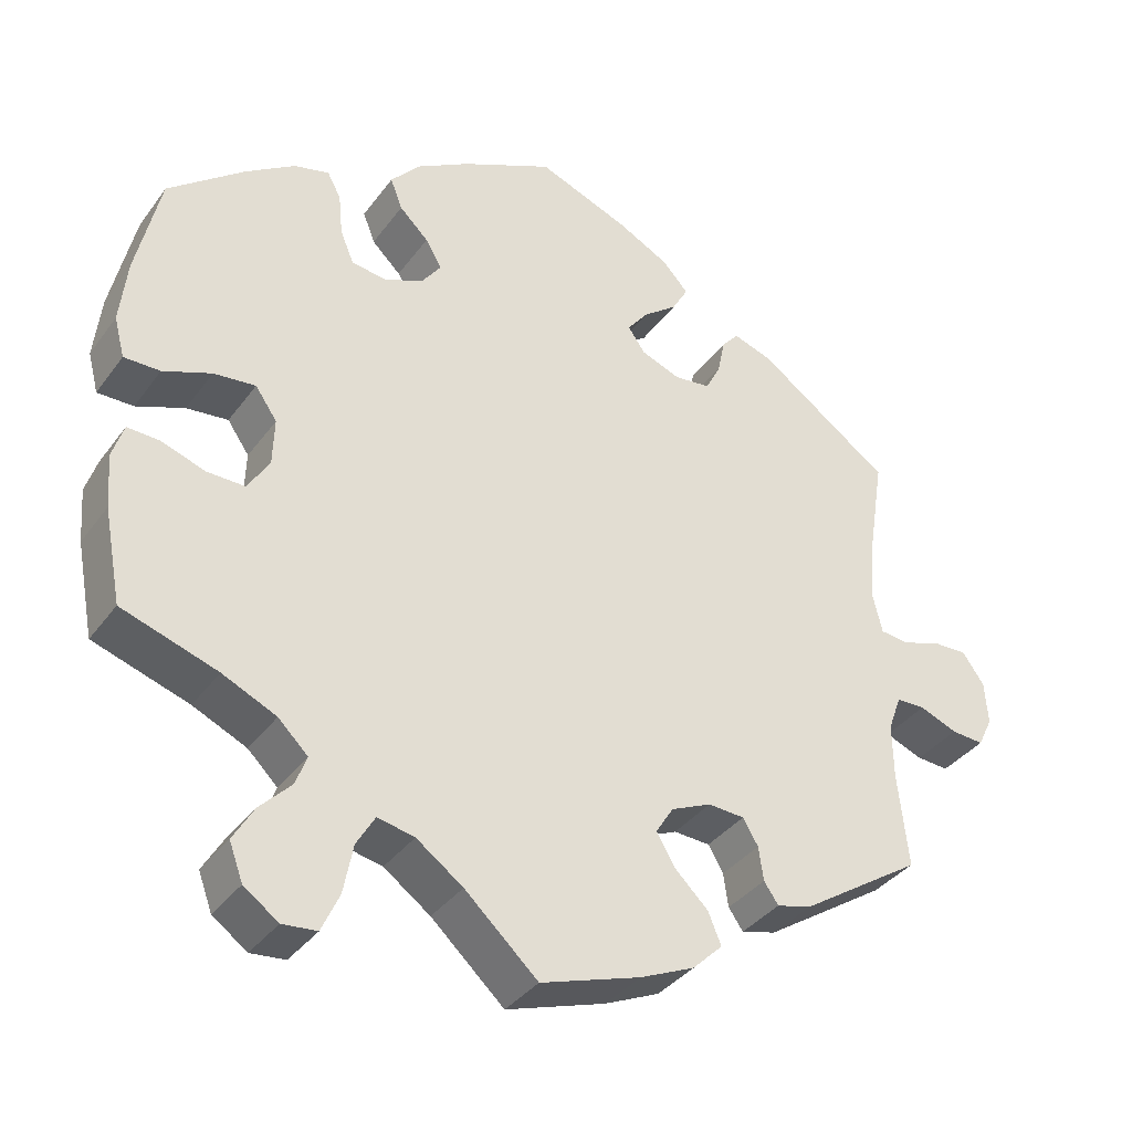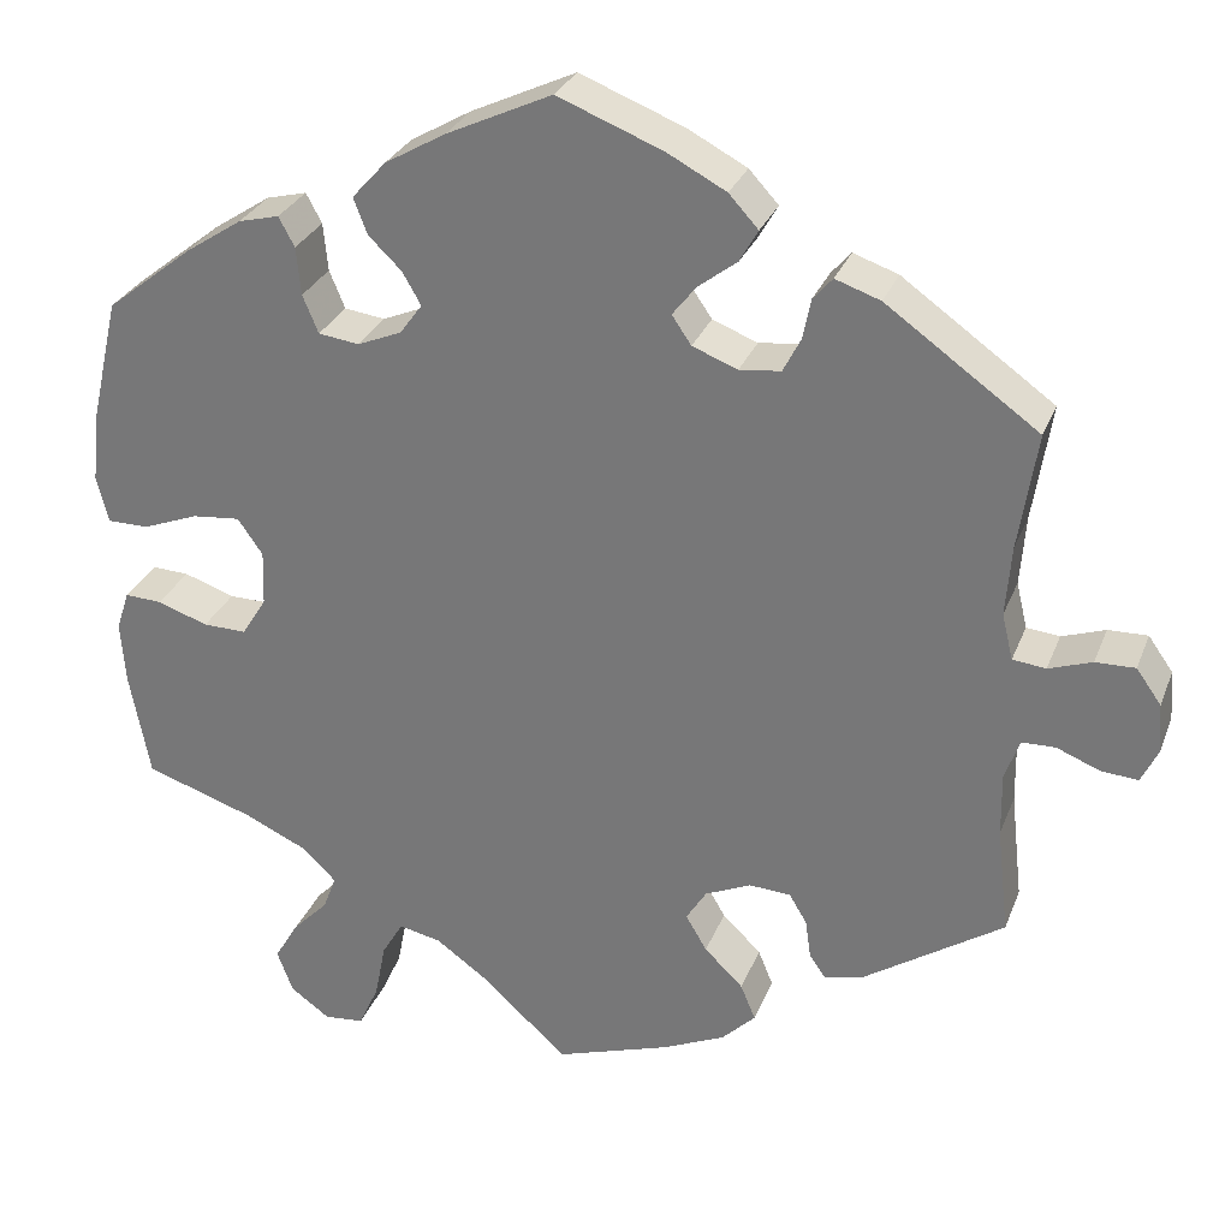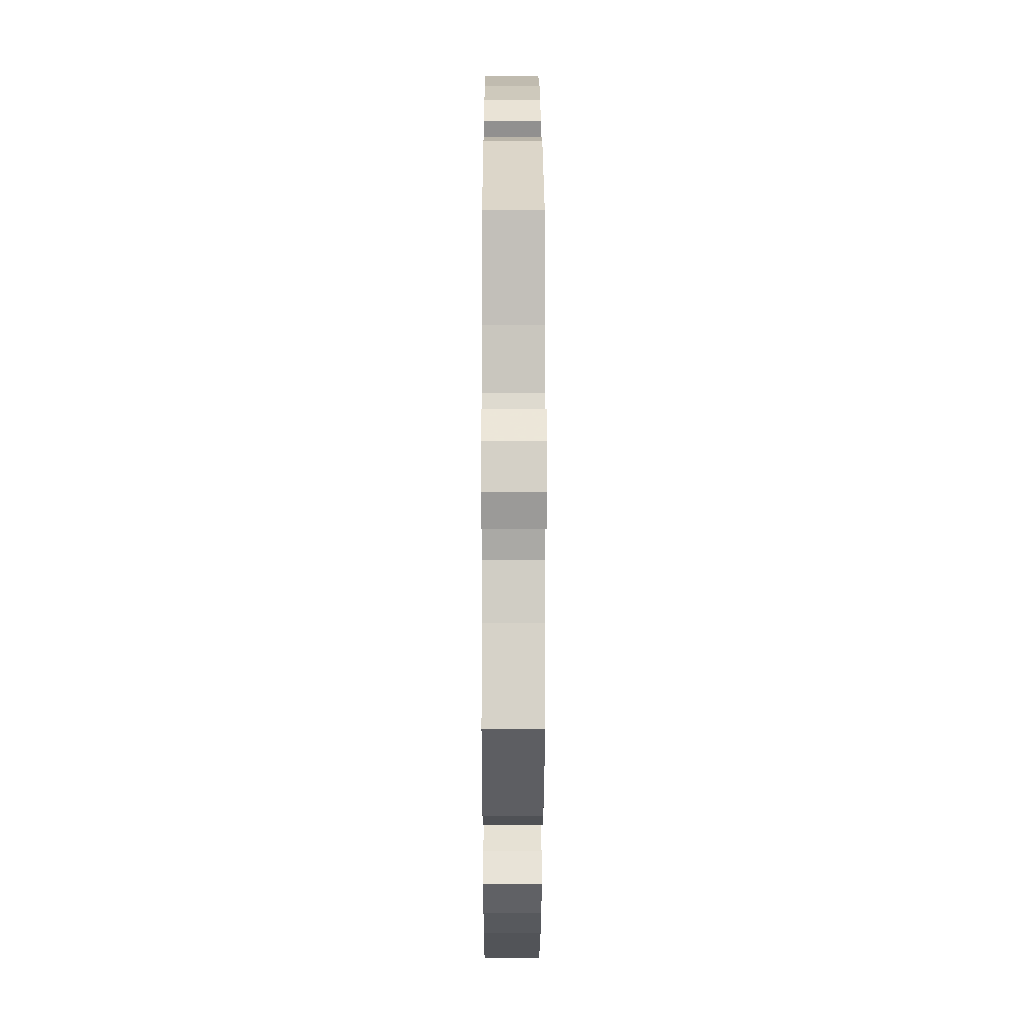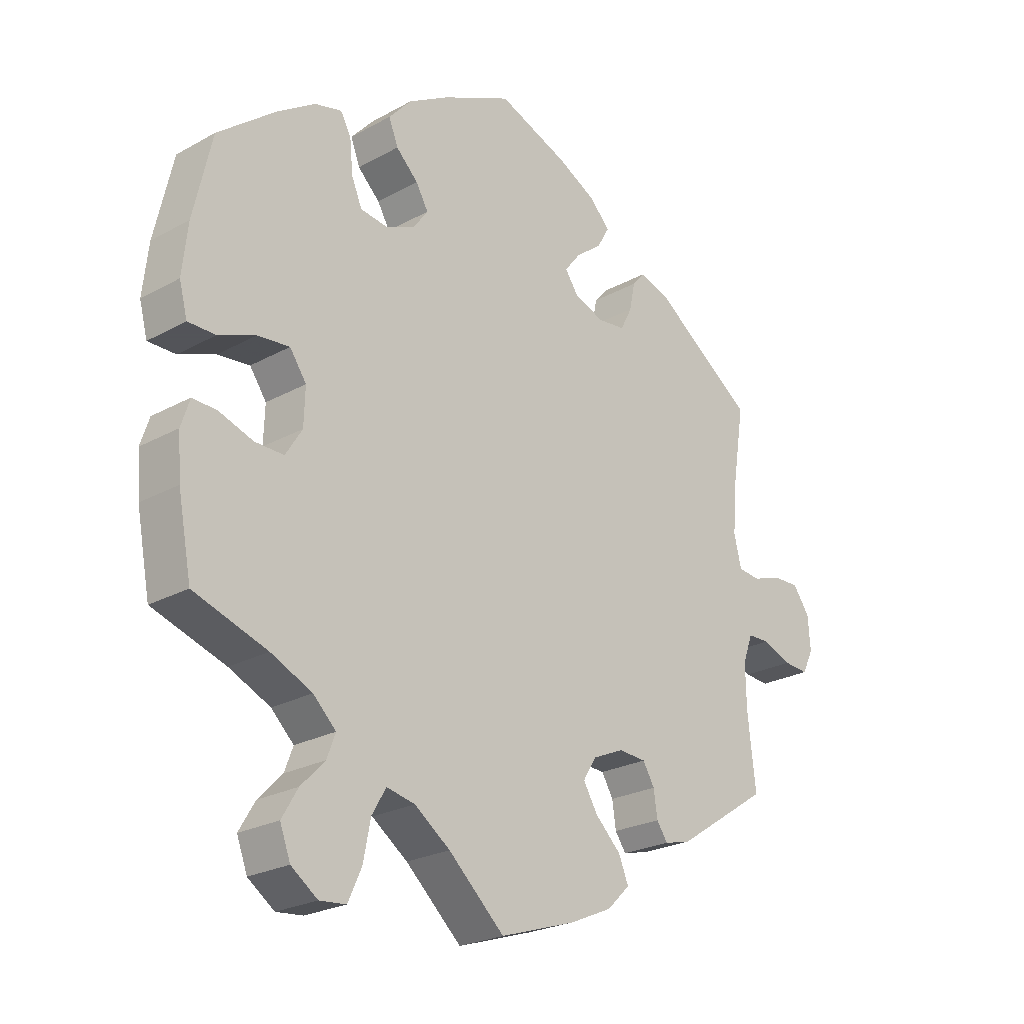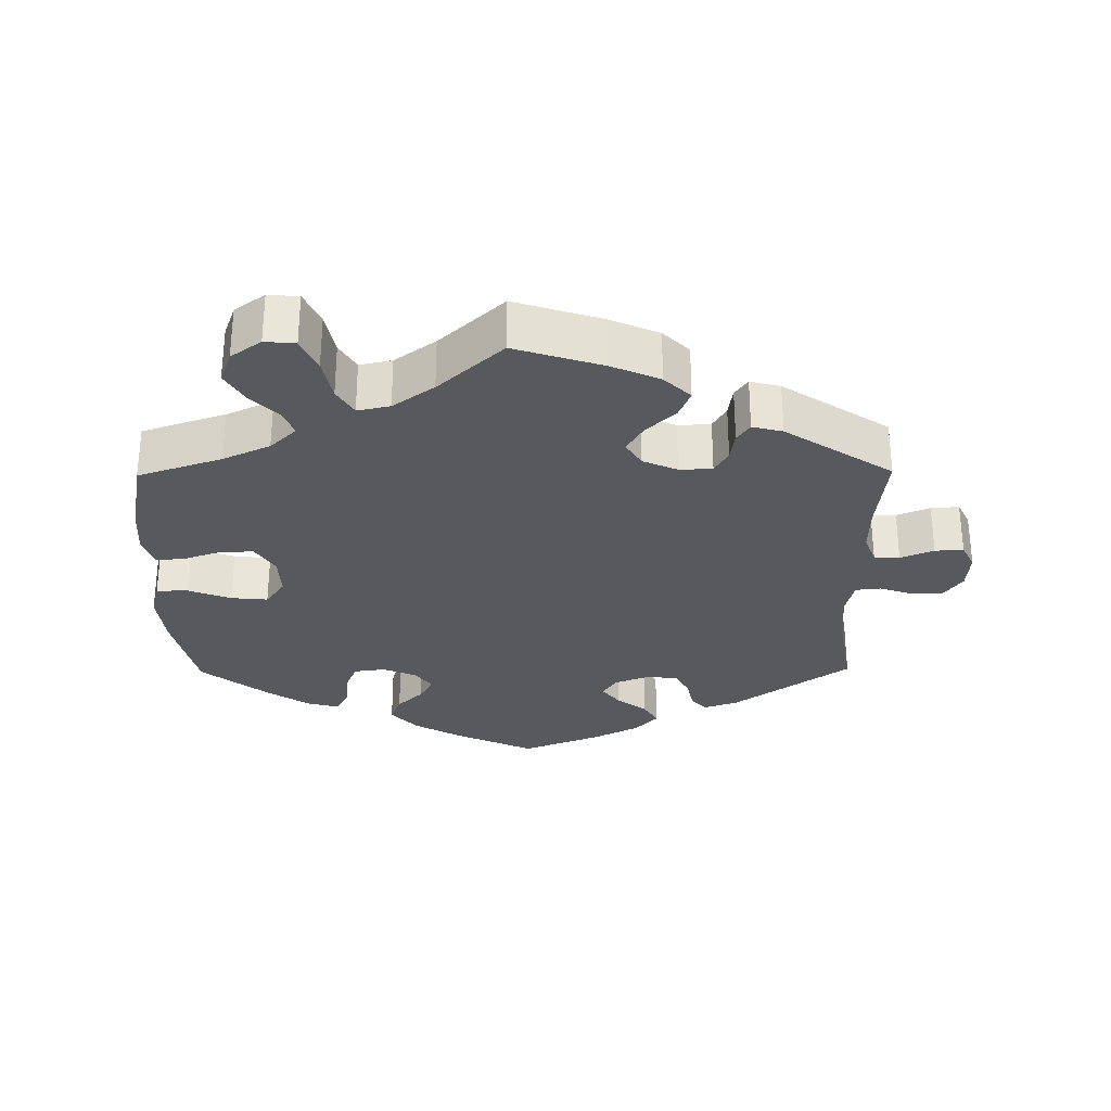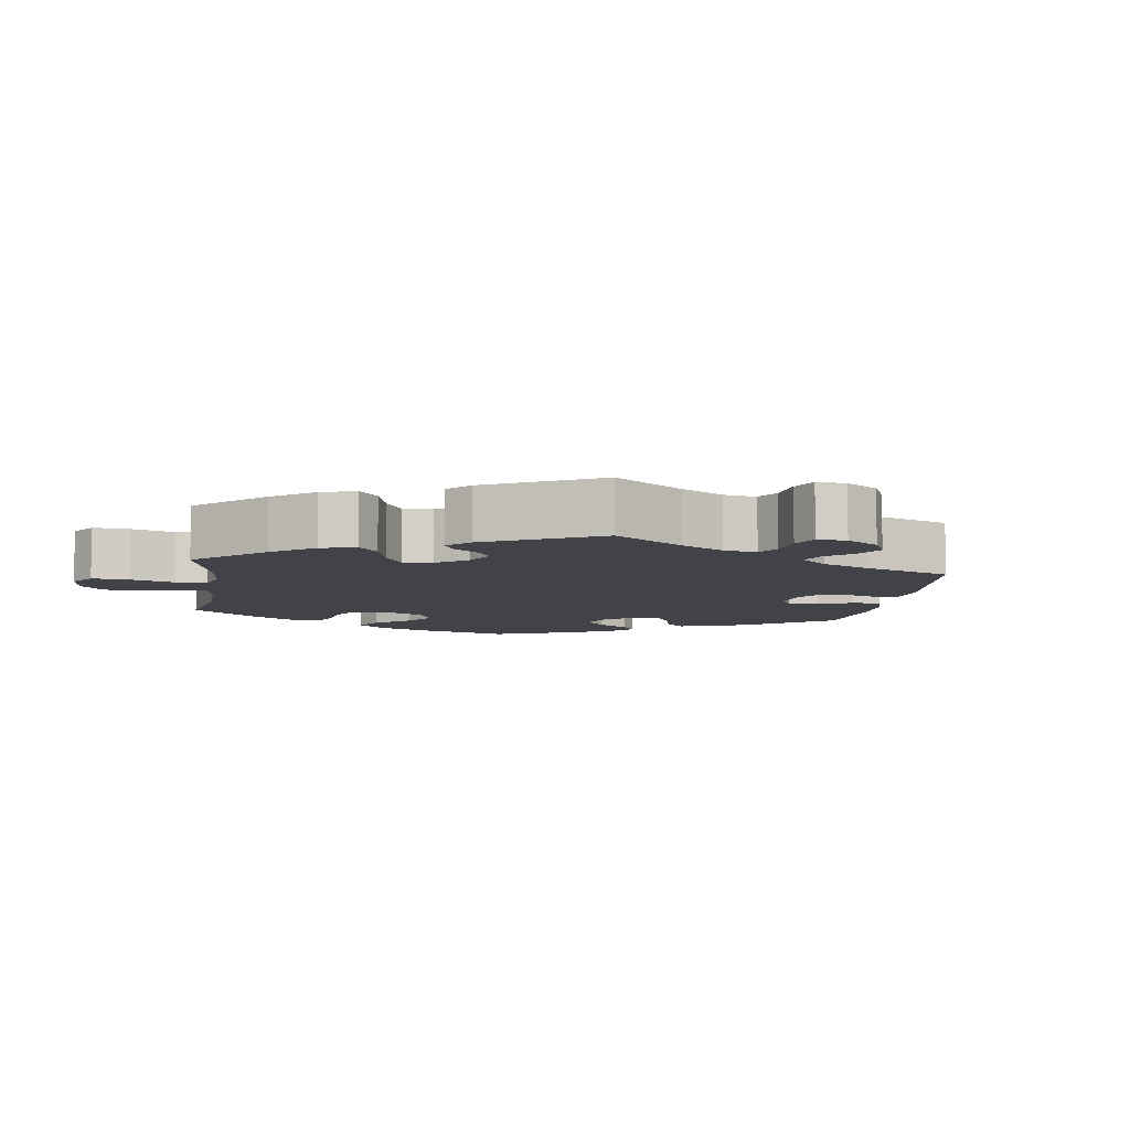
<metadata>
{"format":"obj","ext":"obj","renderer":"f3d","projection":"perspective","resolution":1024,"background":"white","views":[{"elev":-36.1,"azim":148.6,"up":"+Z"},{"elev":28.9,"azim":-161.4,"up":"+Z"},{"elev":-5.4,"azim":-90.2,"up":"+Z"},{"elev":-23.9,"azim":132.7,"up":"+Z"},{"elev":-29.7,"azim":-179.4,"up":"+Y"},{"elev":-7.6,"azim":-128.5,"up":"+Y"}]}
</metadata>
<code>
v -0.336 0.07 0.407
v -0.287 0.07 0.424
v -0.266 0.07 0.4
v -0.257 0.07 0.356
v -0.238 0.07 0.319
v -0.193 0.07 0.314
v -0.144 0.07 0.333
v -0.123 0.07 0.364
v -0.149 0.07 0.397
v -0.191 0.07 0.429
v -0.211 0.07 0.464
v -0.179 0.07 0.499
v -0.115 0.07 0.533
v -0.001 0.07 0.578
v 0.113 0.07 0.525
v 0.179 0.07 0.487
v 0.216 0.07 0.446
v 0.201 0.07 0.407
v 0.165 0.07 0.372
v 0.145 0.07 0.337
v 0.169 0.07 0.304
v 0.217 0.07 0.284
v 0.261 0.07 0.29
v 0.278 0.07 0.331
v 0.283 0.07 0.383
v 0.3 0.07 0.415
v 0.344 0.07 0.404
v 0.405 0.07 0.364
v 0.5 0.07 0.289
v 0.53 0.07 0.158
v 0.539 0.07 0.078
v 0.526 0.07 0.028
v 0.481 0.07 0.028
v 0.421 0.07 0.051
v 0.369 0.07 0.056
v 0.342 0.07 0.017
v 0.344 0.07 -0.042
v 0.371 0.07 -0.085
v 0.418 0.07 -0.084
v 0.473 0.07 -0.065
v 0.513 0.07 -0.063
v 0.527 0.07 -0.106
v 0.522 0.07 -0.173
v 0.5 0.07 -0.289
v 0.381 0.07 -0.329
v 0.314 0.07 -0.36
v 0.277 0.07 -0.396
v 0.291 0.07 -0.433
v 0.33 0.07 -0.473
v 0.356 0.07 -0.517
v 0.339 0.07 -0.563
v 0.296 0.07 -0.594
v 0.253 0.07 -0.59
v 0.231 0.07 -0.542
v 0.219 0.07 -0.481
v 0.196 0.07 -0.442
v 0.15 0.07 -0.452
v 0.092 0.07 -0.494
v 0.001 0.07 -0.578
v -0.123 0.07 -0.538
v -0.191 0.07 -0.508
v -0.228 0.07 -0.472
v -0.212 0.07 -0.433
v -0.17 0.07 -0.392
v -0.147 0.07 -0.353
v -0.169 0.07 -0.318
v -0.219 0.07 -0.296
v -0.264 0.07 -0.299
v -0.283 0.07 -0.331
v -0.289 0.07 -0.373
v -0.307 0.07 -0.399
v -0.35 0.07 -0.388
v -0.501 0.07 -0.289
v -0.488 0.07 -0.172
v -0.487 0.07 -0.103
v -0.503 0.07 -0.059
v -0.539 0.07 -0.058
v -0.586 0.07 -0.077
v -0.626 0.07 -0.08
v -0.644 0.07 -0.043
v -0.64 0.07 0.011
v -0.613 0.07 0.049
v -0.57 0.07 0.048
v -0.523 0.07 0.032
v -0.487 0.07 0.036
v -0.475 0.07 0.086
v -0.481 0.07 0.162
v -0.501 0.07 0.289
v -0.336 0 0.407
v -0.287 0 0.424
v -0.266 0 0.4
v -0.257 0 0.356
v -0.238 0 0.319
v -0.193 0 0.314
v -0.144 0 0.333
v -0.123 0 0.364
v -0.149 0 0.397
v -0.191 0 0.429
v -0.211 0 0.464
v -0.179 0 0.499
v -0.115 0 0.533
v -0.001 0 0.578
v 0.113 0 0.525
v 0.179 0 0.487
v 0.216 0 0.446
v 0.201 0 0.407
v 0.165 0 0.372
v 0.145 0 0.337
v 0.169 0 0.304
v 0.217 0 0.284
v 0.261 0 0.29
v 0.278 0 0.331
v 0.283 0 0.383
v 0.3 0 0.415
v 0.344 0 0.404
v 0.405 0 0.364
v 0.5 0 0.289
v 0.53 0 0.158
v 0.539 0 0.078
v 0.526 0 0.028
v 0.481 0 0.028
v 0.421 0 0.051
v 0.369 0 0.056
v 0.342 0 0.017
v 0.344 0 -0.042
v 0.371 0 -0.085
v 0.418 0 -0.084
v 0.473 0 -0.065
v 0.513 0 -0.063
v 0.527 0 -0.106
v 0.522 0 -0.173
v 0.5 0 -0.289
v 0.381 0 -0.329
v 0.314 0 -0.36
v 0.277 0 -0.396
v 0.291 0 -0.433
v 0.33 0 -0.473
v 0.356 0 -0.517
v 0.339 0 -0.563
v 0.296 0 -0.594
v 0.253 0 -0.59
v 0.231 0 -0.542
v 0.219 0 -0.481
v 0.196 0 -0.442
v 0.15 0 -0.452
v 0.092 0 -0.494
v 0.001 0 -0.578
v -0.123 0 -0.538
v -0.191 0 -0.508
v -0.228 0 -0.472
v -0.212 0 -0.433
v -0.17 0 -0.392
v -0.147 0 -0.353
v -0.169 0 -0.318
v -0.219 0 -0.296
v -0.264 0 -0.299
v -0.283 0 -0.331
v -0.289 0 -0.373
v -0.307 0 -0.399
v -0.35 0 -0.388
v -0.501 0 -0.289
v -0.488 0 -0.172
v -0.487 0 -0.103
v -0.503 0 -0.059
v -0.539 0 -0.058
v -0.586 0 -0.077
v -0.626 0 -0.08
v -0.644 0 -0.043
v -0.64 0 0.011
v -0.613 0 0.049
v -0.57 0 0.048
v -0.523 0 0.032
v -0.487 0 0.036
v -0.475 0 0.086
v -0.481 0 0.162
v -0.501 0 0.289
f 87 88 1 2
f 86 87 2 3
f 85 86 3 4
f 81 82 83 84
f 81 84 85
f 80 81 85
f 77 78 79 80
f 76 77 80 85
f 75 76 85 4
f 71 72 73 74
f 69 70 71 74
f 68 69 74 75
f 67 68 75 4
f 61 62 63 64
f 61 64 65
f 58 59 60 61
f 57 58 61 65
f 56 57 65 66
f 52 53 54 55
f 52 55 56
f 51 52 56
f 48 49 50 51
f 47 48 51 56
f 46 47 56 66
f 42 43 44 45
f 39 40 41 42
f 38 39 42 45
f 37 38 45 46
f 31 32 33 34
f 31 34 35
f 30 31 35
f 29 30 35
f 28 29 35 36
f 24 25 26 27
f 23 24 27 28
f 16 17 18 19
f 16 19 20
f 15 16 20
f 14 15 20
f 13 14 20
f 12 13 20 21
f 9 10 11 12
f 8 9 12 21
f 66 67 4 5
f 36 37 46 66
f 23 28 36 66
f 22 23 66
f 7 8 21 22
f 6 7 22 66
f 5 6 66
f 90 89 176 175
f 91 90 175 174
f 92 91 174 173
f 172 171 170 169
f 173 172 169
f 173 169 168
f 168 167 166 165
f 173 168 165 164
f 92 173 164 163
f 162 161 160 159
f 162 159 158 157
f 163 162 157 156
f 92 163 156 155
f 152 151 150 149
f 153 152 149
f 149 148 147 146
f 153 149 146 145
f 154 153 145 144
f 143 142 141 140
f 144 143 140
f 144 140 139
f 139 138 137 136
f 144 139 136 135
f 154 144 135 134
f 133 132 131 130
f 130 129 128 127
f 133 130 127 126
f 134 133 126 125
f 122 121 120 119
f 123 122 119
f 123 119 118
f 123 118 117
f 124 123 117 116
f 115 114 113 112
f 116 115 112 111
f 107 106 105 104
f 108 107 104
f 108 104 103
f 108 103 102
f 108 102 101
f 109 108 101 100
f 100 99 98 97
f 109 100 97 96
f 93 92 155 154
f 154 134 125 124
f 154 124 116 111
f 154 111 110
f 110 109 96 95
f 154 110 95 94
f 154 94 93
f 1 89 90 2
f 2 90 91 3
f 3 91 92 4
f 4 92 93 5
f 5 93 94 6
f 6 94 95 7
f 7 95 96 8
f 8 96 97 9
f 9 97 98 10
f 10 98 99 11
f 11 99 100 12
f 12 100 101 13
f 13 101 102 14
f 14 102 103 15
f 15 103 104 16
f 16 104 105 17
f 17 105 106 18
f 18 106 107 19
f 19 107 108 20
f 20 108 109 21
f 21 109 110 22
f 22 110 111 23
f 23 111 112 24
f 24 112 113 25
f 25 113 114 26
f 26 114 115 27
f 27 115 116 28
f 28 116 117 29
f 29 117 118 30
f 30 118 119 31
f 31 119 120 32
f 32 120 121 33
f 33 121 122 34
f 34 122 123 35
f 35 123 124 36
f 36 124 125 37
f 37 125 126 38
f 38 126 127 39
f 39 127 128 40
f 40 128 129 41
f 41 129 130 42
f 42 130 131 43
f 43 131 132 44
f 44 132 133 45
f 45 133 134 46
f 46 134 135 47
f 47 135 136 48
f 48 136 137 49
f 49 137 138 50
f 50 138 139 51
f 51 139 140 52
f 52 140 141 53
f 53 141 142 54
f 54 142 143 55
f 55 143 144 56
f 56 144 145 57
f 57 145 146 58
f 58 146 147 59
f 59 147 148 60
f 60 148 149 61
f 61 149 150 62
f 62 150 151 63
f 63 151 152 64
f 64 152 153 65
f 65 153 154 66
f 66 154 155 67
f 67 155 156 68
f 68 156 157 69
f 69 157 158 70
f 70 158 159 71
f 71 159 160 72
f 72 160 161 73
f 73 161 162 74
f 74 162 163 75
f 75 163 164 76
f 76 164 165 77
f 77 165 166 78
f 78 166 167 79
f 79 167 168 80
f 80 168 169 81
f 81 169 170 82
f 82 170 171 83
f 83 171 172 84
f 84 172 173 85
f 85 173 174 86
f 86 174 175 87
f 87 175 176 88
f 88 176 89 1

</code>
